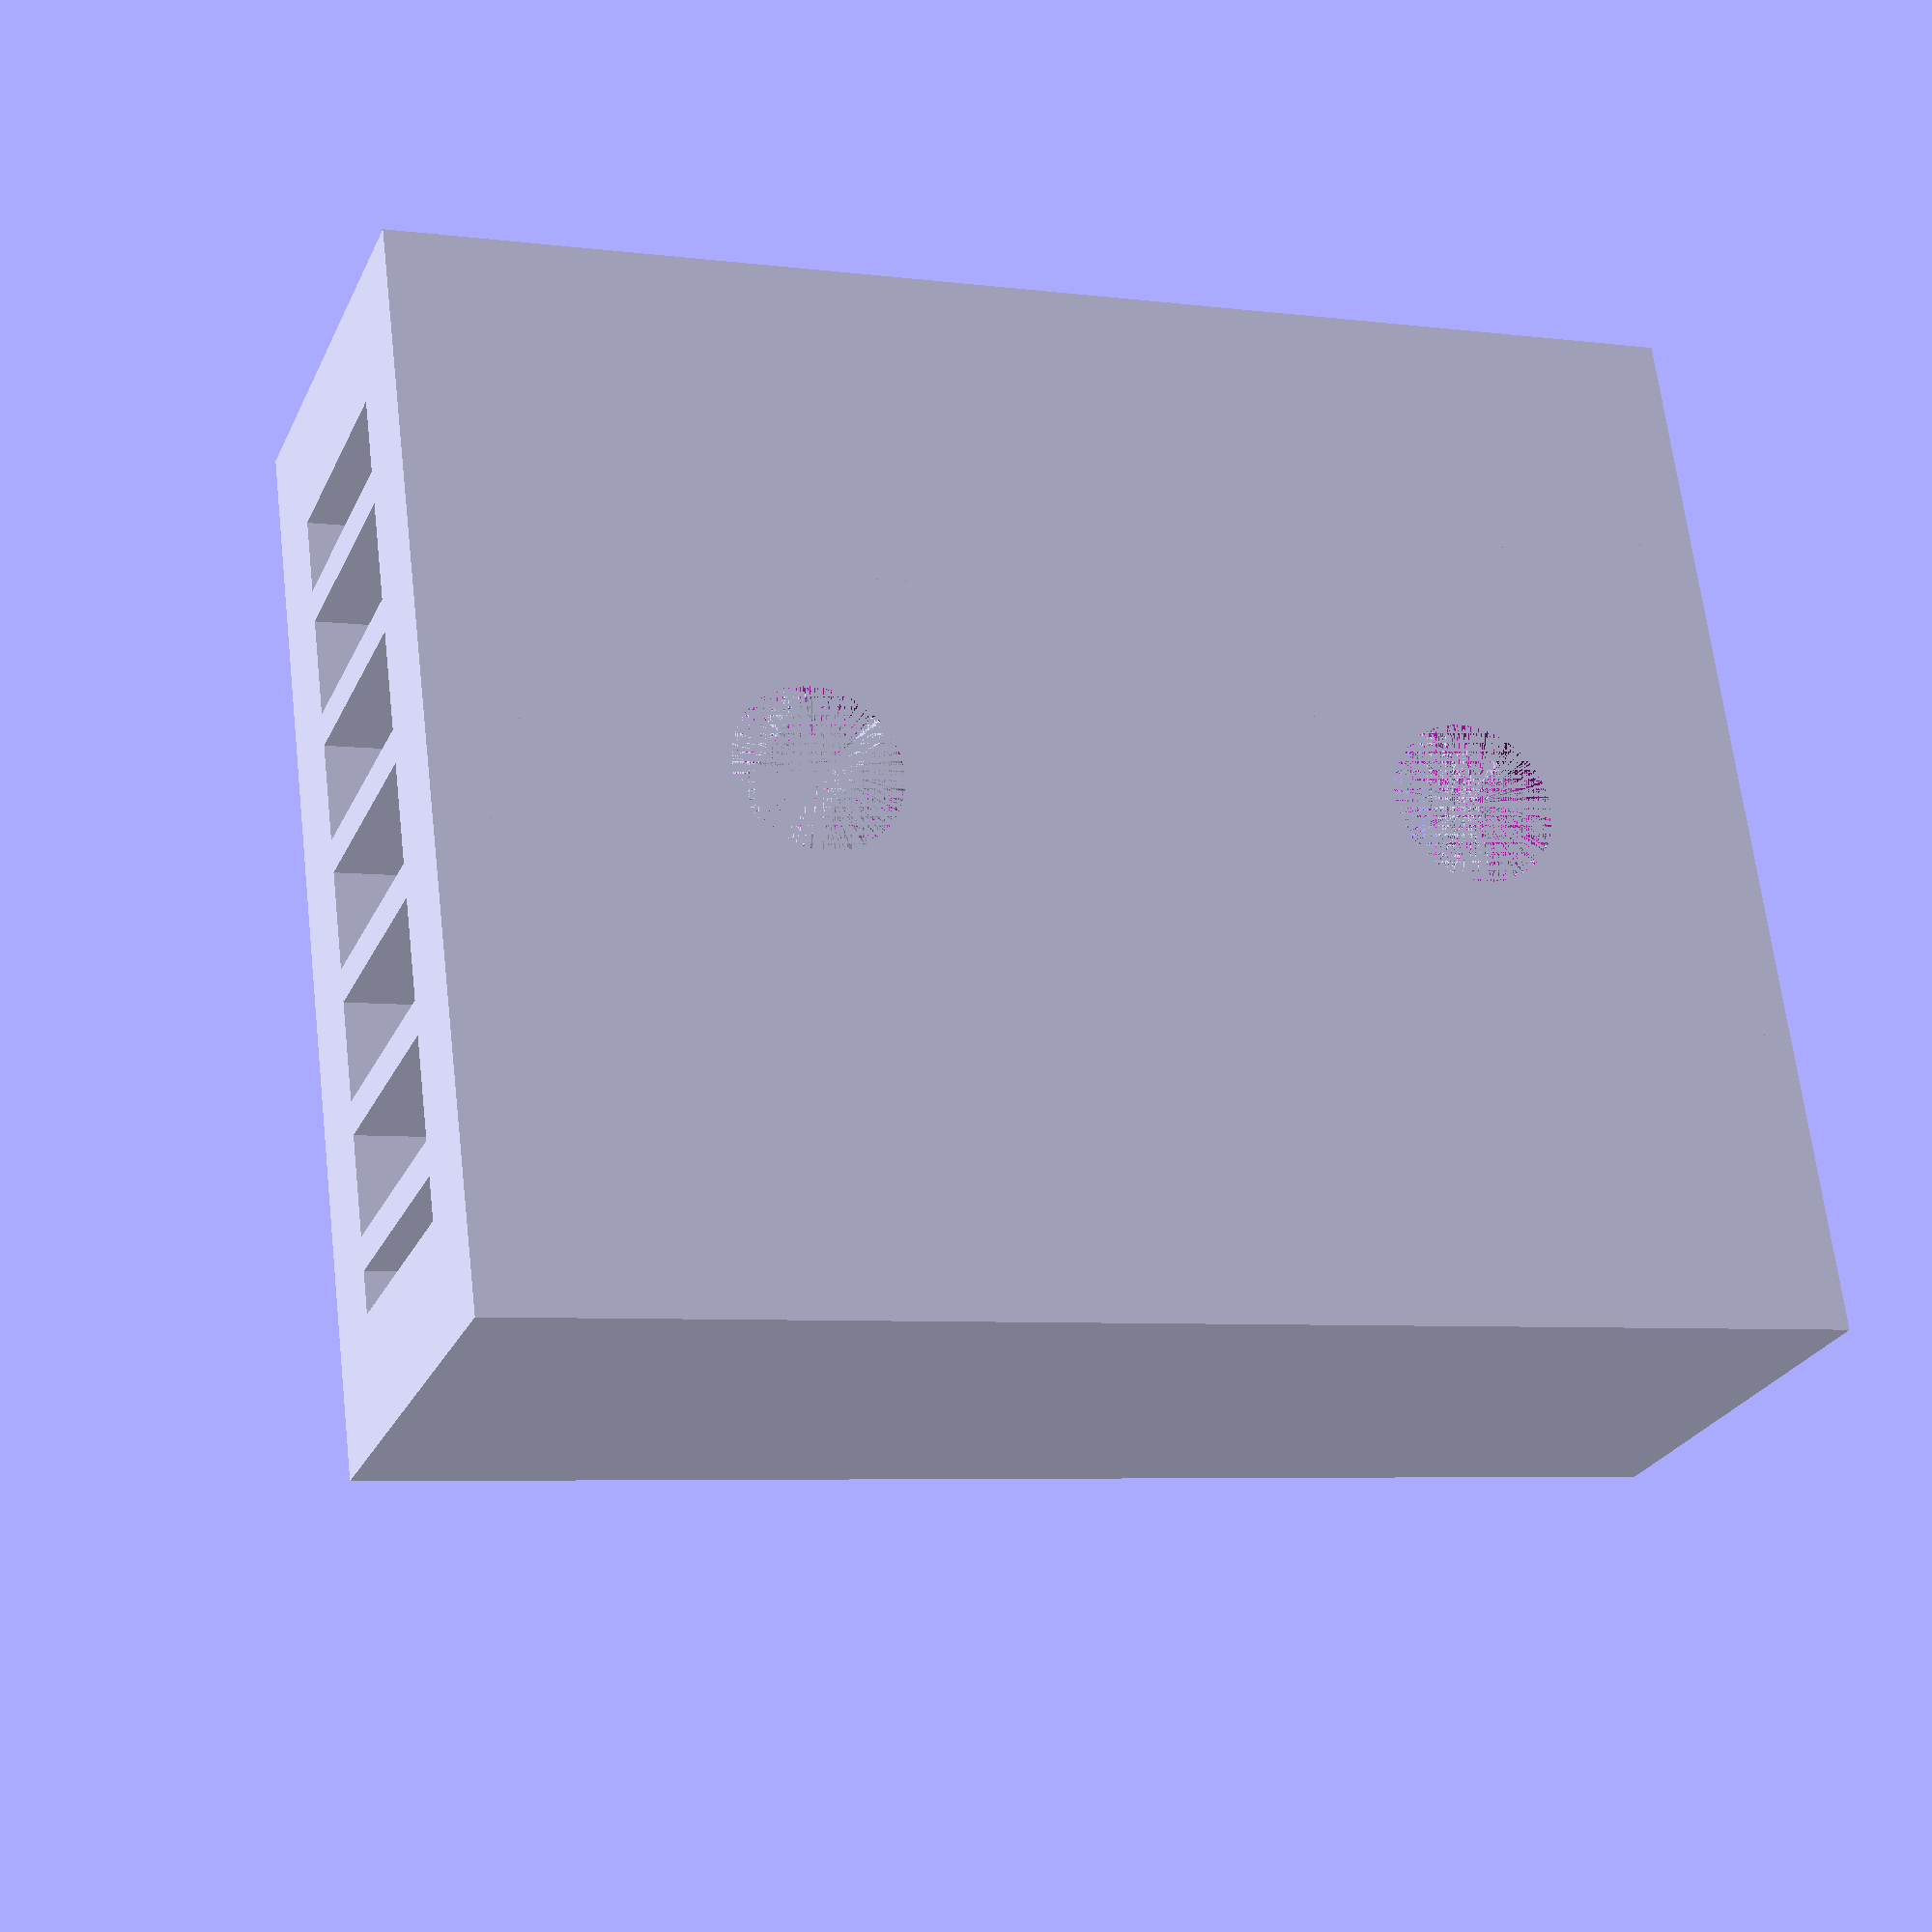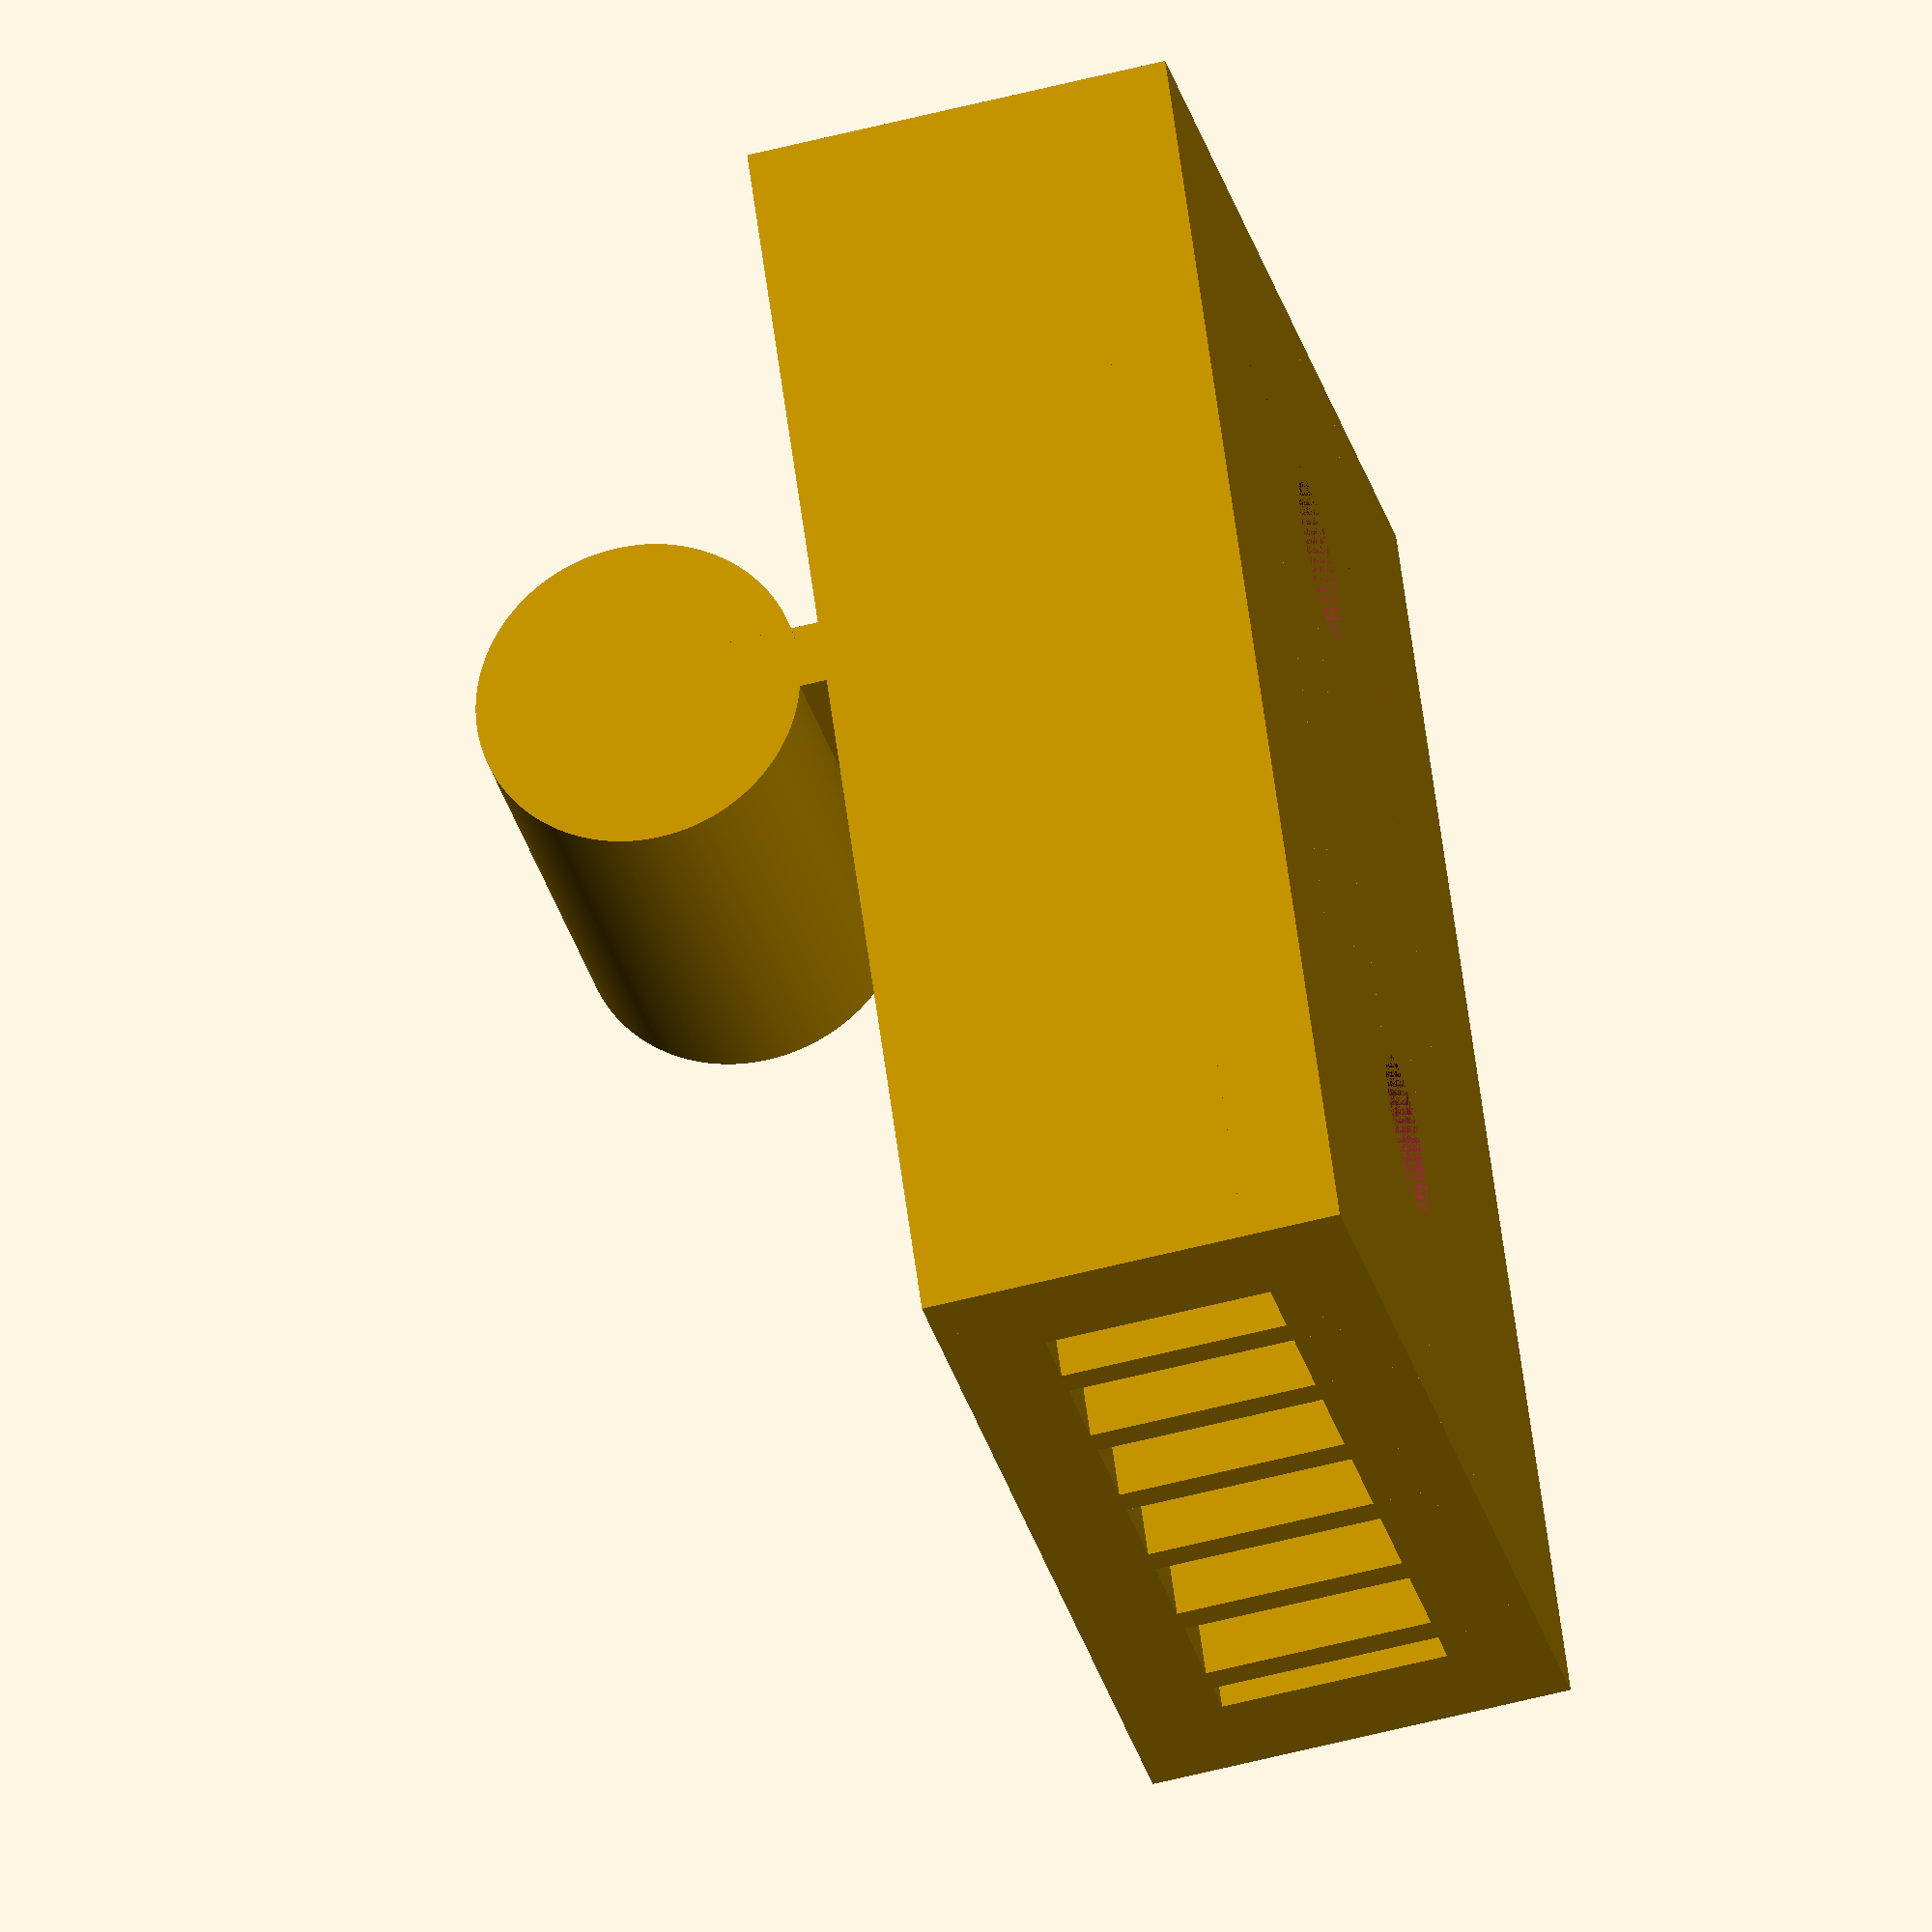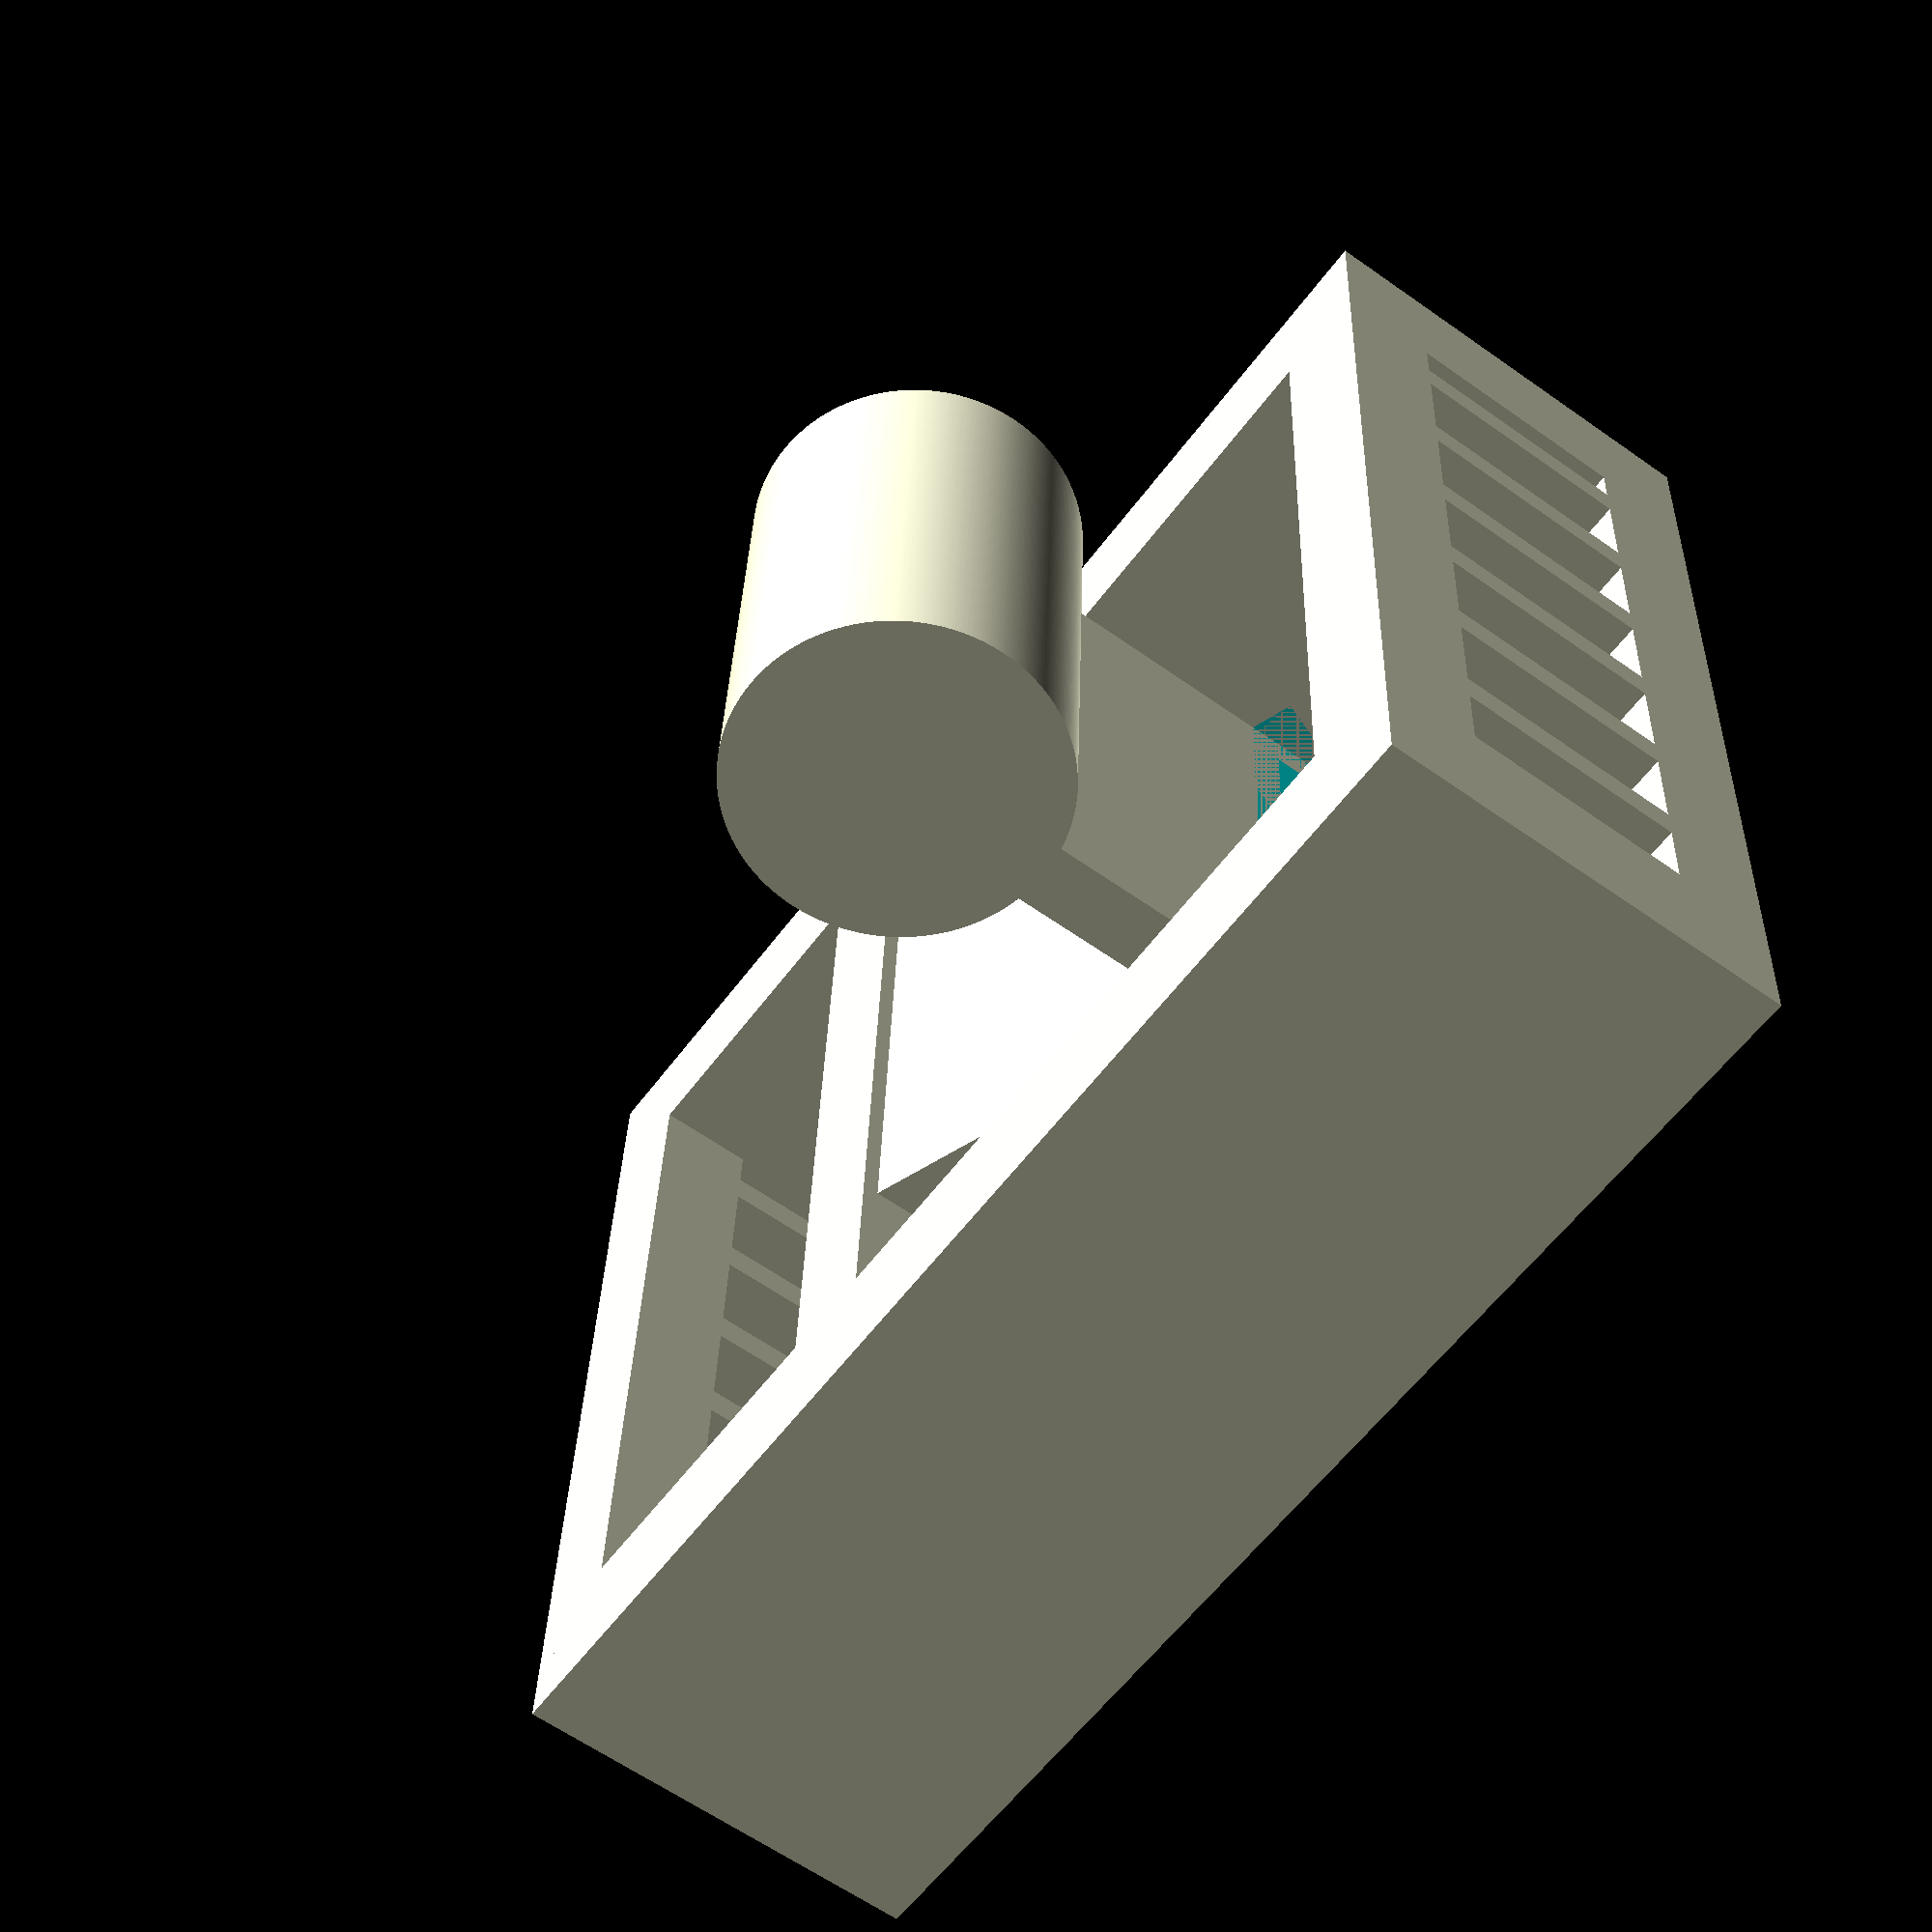
<openscad>



difference() {
union() {
//bottom base
translate([0,-10,0])cube([32,40,3]);

//left wall
translate([0,-10,0])translate([0,0,3])cube([3.75,40,10]);

//right wall
translate([28.25,-10,3])cube([3.75,40,10]);
}
//screw holes
translate([16,1,0])cylinder(d1=5, d2=8, h=3, $fn=360);
translate([16,21,0])cylinder(d1=5, d2=8, h=3, $fn=360);
}
//two beams across walls
translate([0,27,10])cube([30,3,3]);
translate([0,-10,10])cube([30,3,3]);
translate([0,3,10])cube([30,3,3]);

//latch to press down on strap
translate([8.5,5,10.75])
difference() {
rotate([-20,0,0])cube([15,15,2]);
 translate([0,13.5,-15])cube([20,5,15]);
}

//pull on latch
translate([8.5,16.5,7])cube([15,2,11]);
translate([8.5, 17.5, 20])rotate([0,90,0])cylinder(r=5, h=15, $fn=360);





//supports
translate([8.5,7,0])cube([1,3,10]);
translate([14,7,0])cube([1,3,10]);
translate([18.5,7,0])cube([1,3,10]);
translate([22.5,7,0])cube([1,3,10]);

translate([8.5,11,0])cube([1,3,9]);
translate([14,11,0])cube([1,3,9]);
translate([18.5,11,0])cube([1,3,9]);
translate([22.5,11,0])cube([1,3,9]);

translate([8.5,15.5,0])cube([1,3,7]);
translate([14,15,0])cube([1,3,7]);
translate([18.5,15,0])cube([1,3,7]);
translate([22.5,15,0])cube([1,3,7]);

//translate([11.5,7.5,0])cube([5,1,12.1]);
//
//translate([7,10,0])cube([1,3,10]);
//translate([11,10,0])cube([1,3,10]);
//translate([15,10,0])cube([1,3,10]);
//translate([19,10,0])cube([1,3,10]);
//translate([21,10,0])cube([1,3,10]);
//
translate([5,27,0])cube([1,3,10]);
translate([9,27,0])cube([1,3,10]);
translate([13,27,0])cube([1,3,10]);
translate([17,27,0])cube([1,3,10]);
translate([21,27,0])cube([1,3,10]);
translate([25,27,0])cube([1,3,10]);

translate([5,3,0])cube([1,3,10]);
translate([9,3,0])cube([1,3,10]);
translate([13,3,0])cube([1,3,10]);
translate([17,3,0])cube([1,3,10]);
translate([21,3,0])cube([1,3,10]);
translate([25,3,0])cube([1,3,10]);

translate([5,-10,0])cube([1,3,10]);
translate([9,-10,0])cube([1,3,10]);
translate([13,-10,0])cube([1,3,10]);
translate([17,-10,0])cube([1,3,10]);
translate([21,-10,0])cube([1,3,10]);
translate([25,-10,0])cube([1,3,10]);





</openscad>
<views>
elev=205.7 azim=97.3 roll=20.4 proj=p view=solid
elev=239.3 azim=211.2 roll=75.3 proj=o view=wireframe
elev=61.1 azim=92.9 roll=54.1 proj=p view=wireframe
</views>
